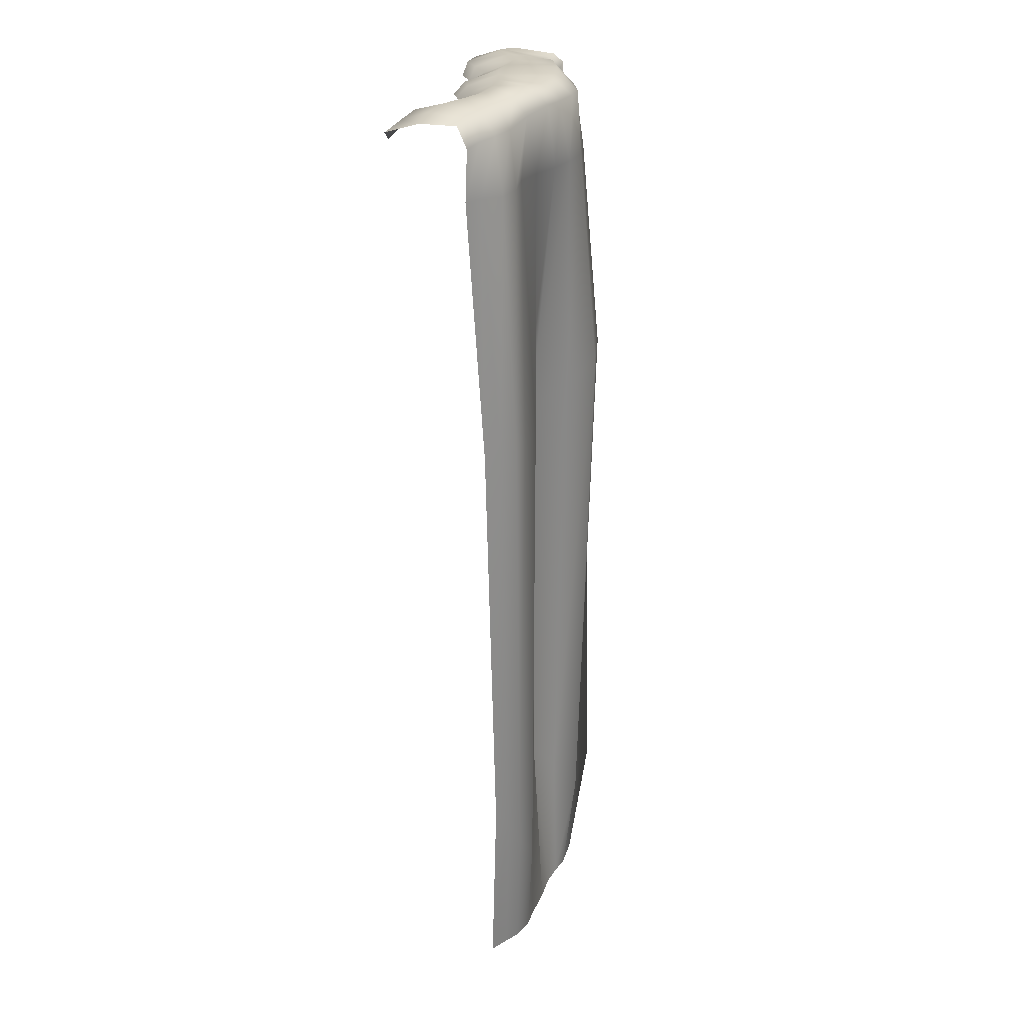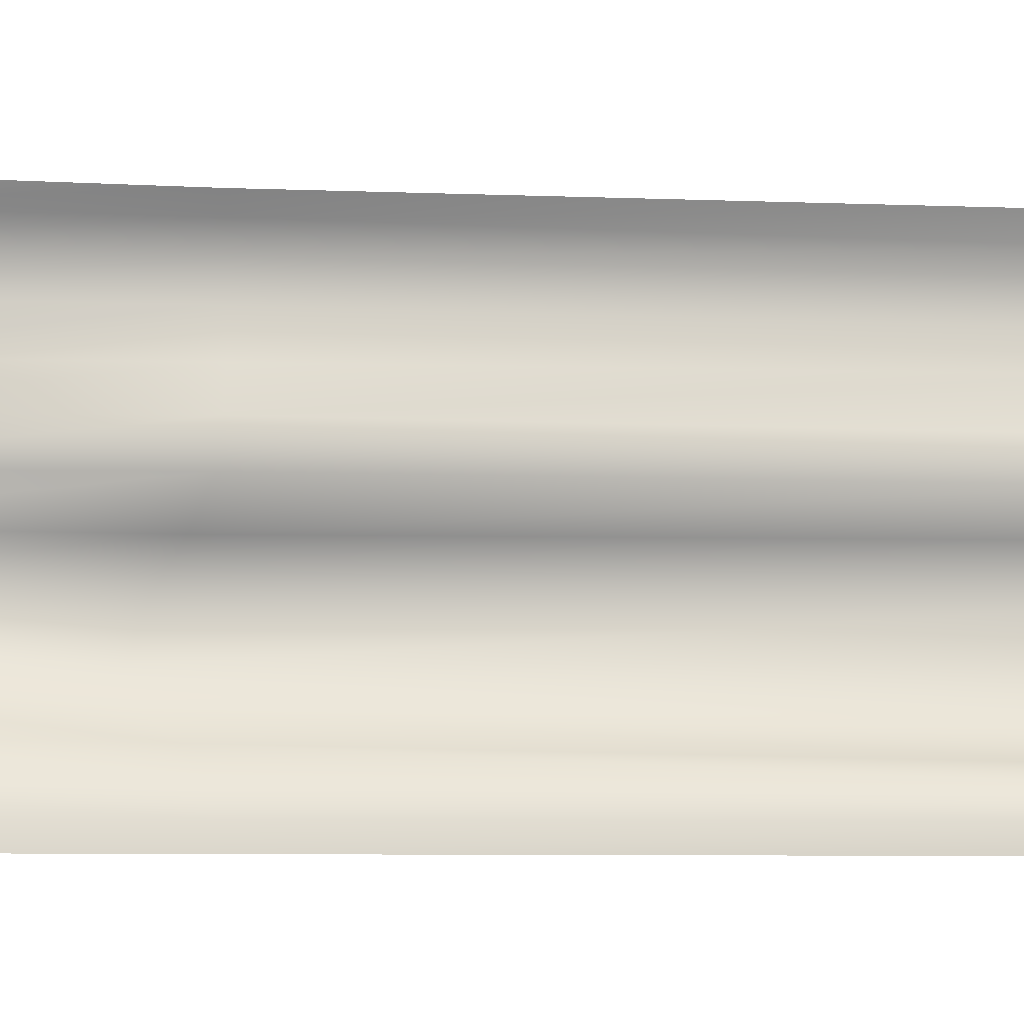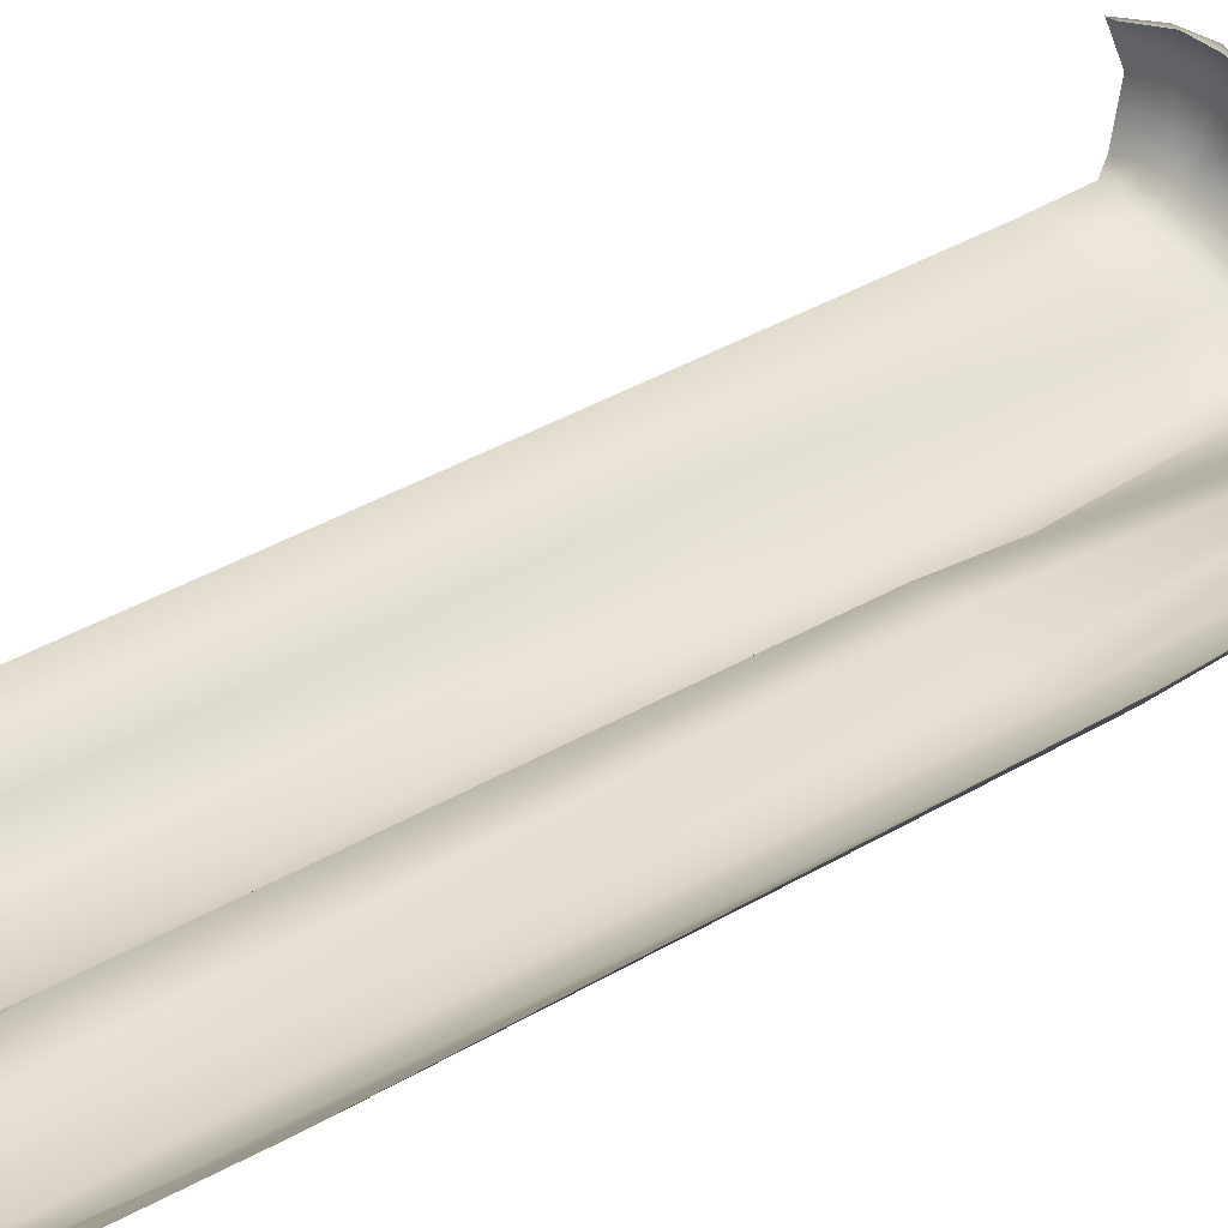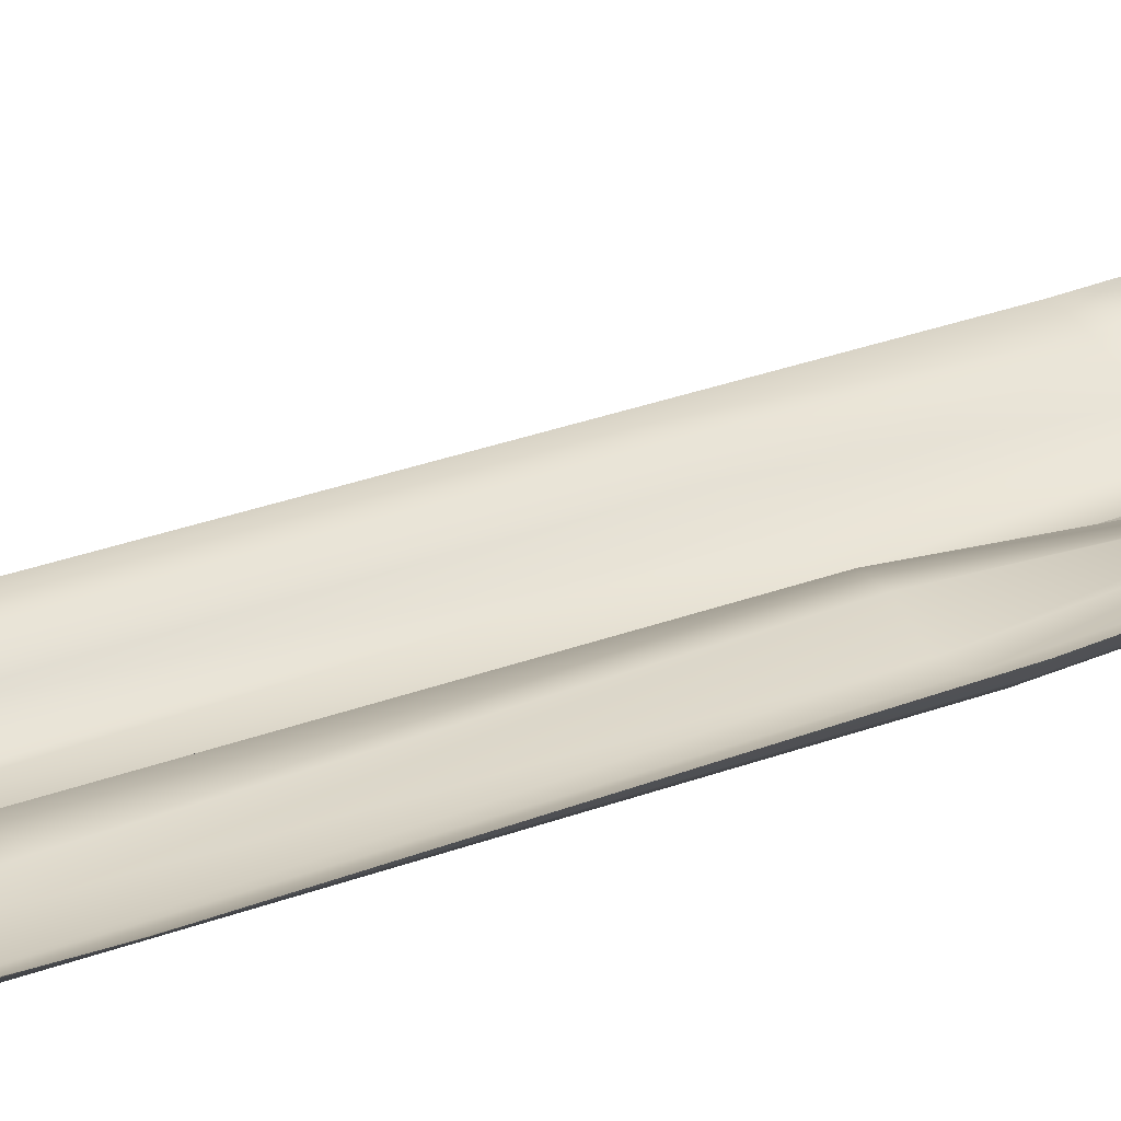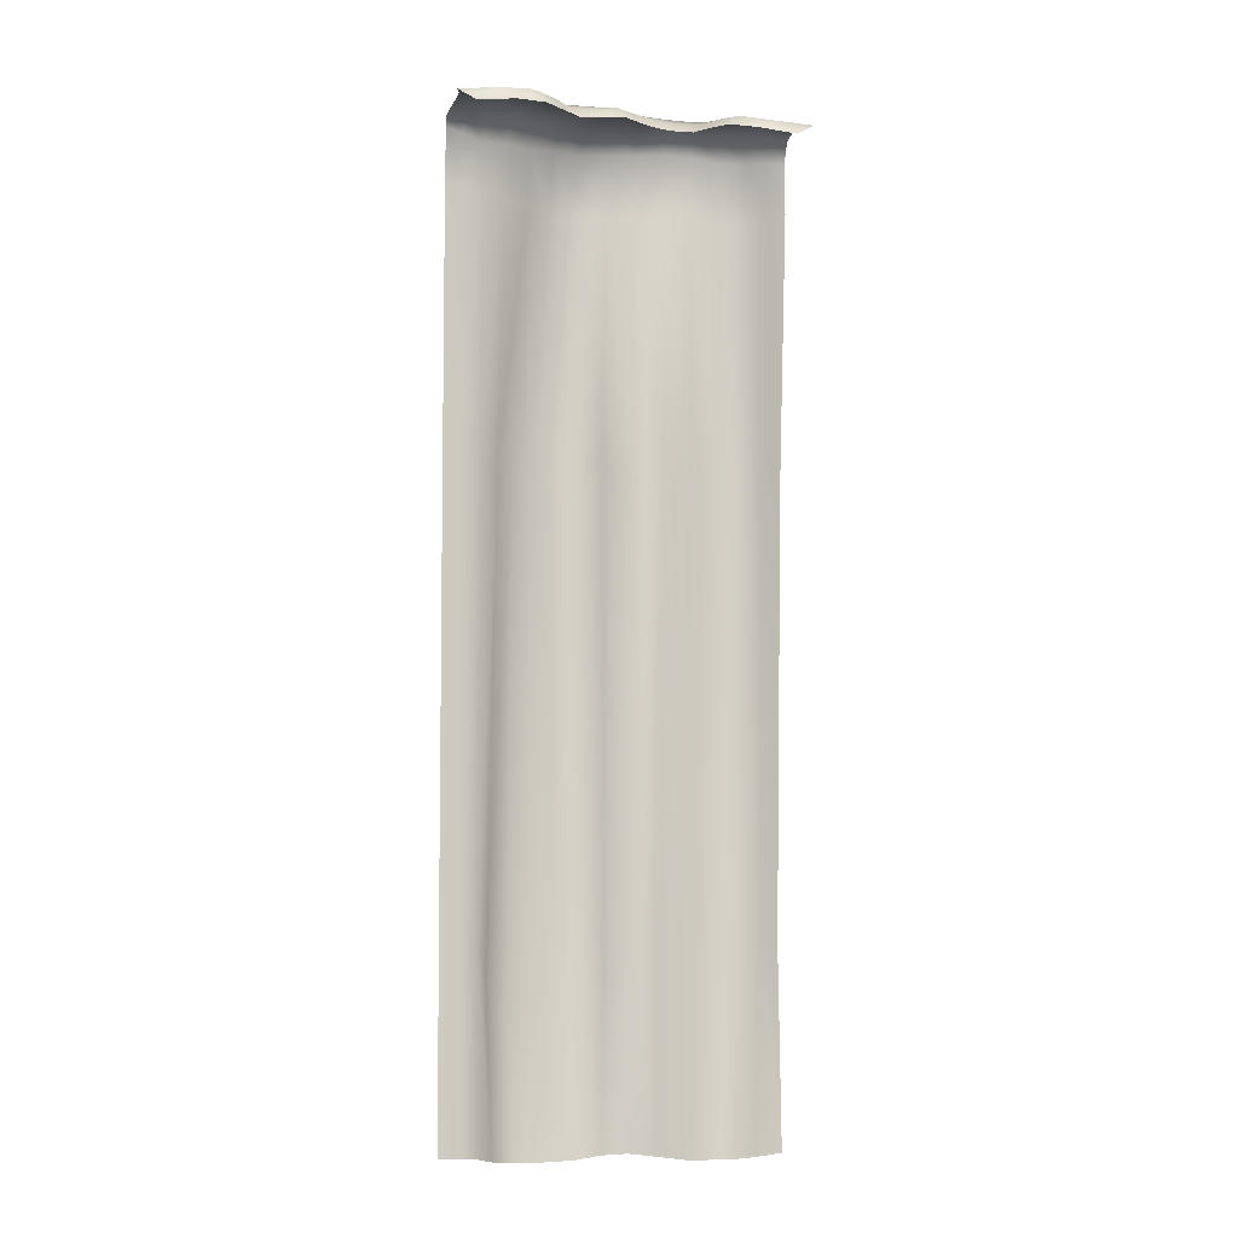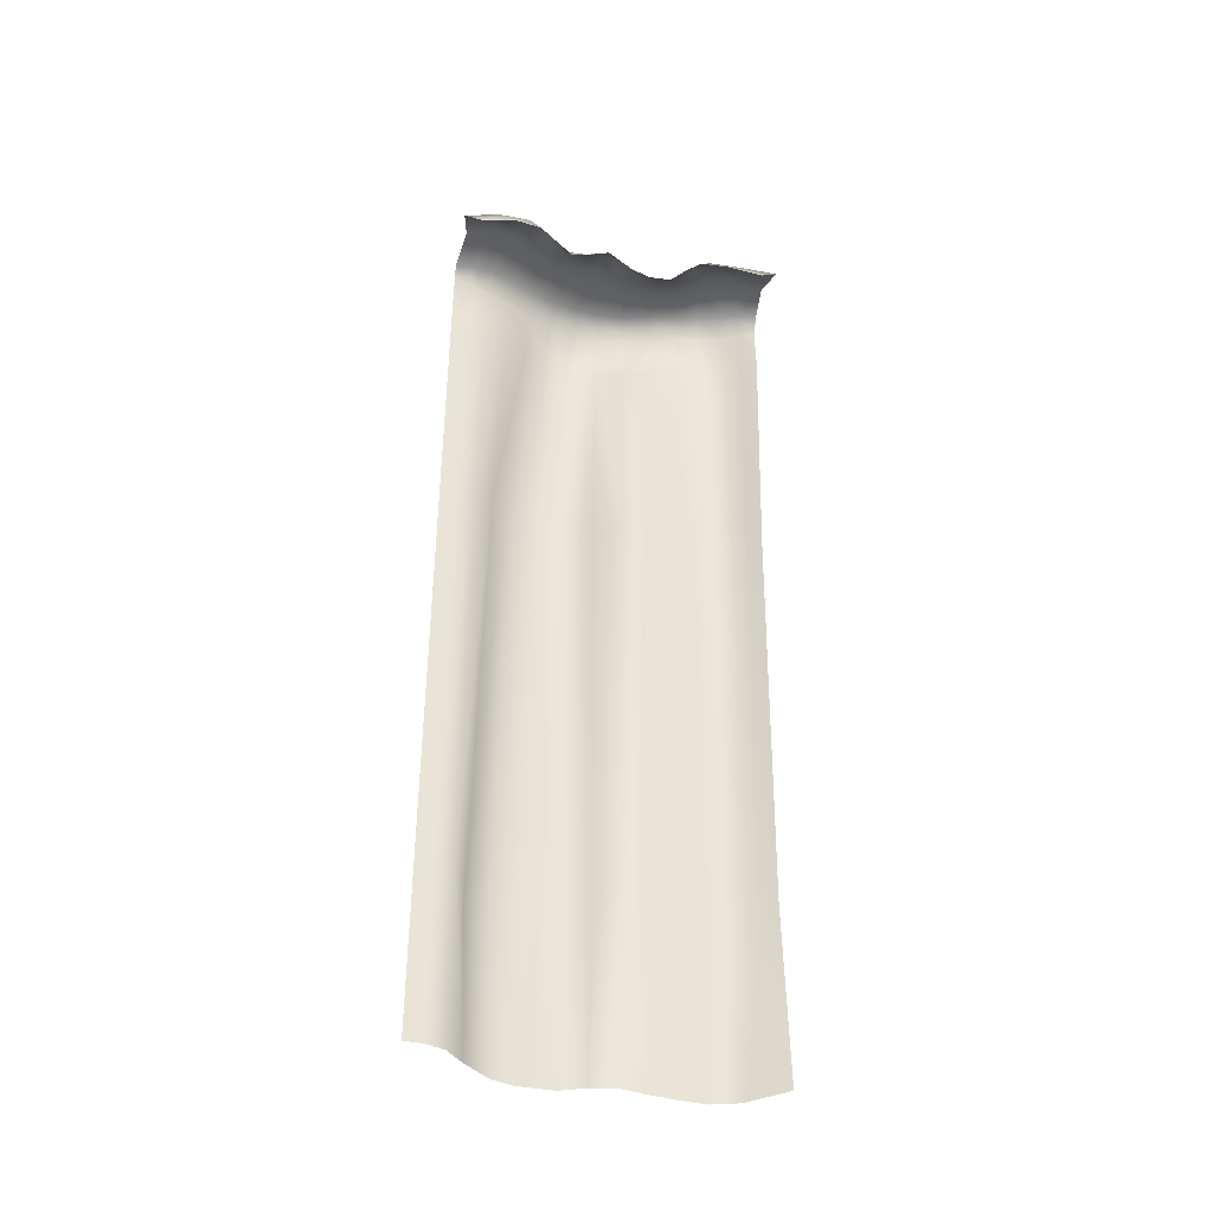
<metadata>
{"format":"obj","ext":"obj","renderer":"f3d","projection":"perspective","resolution":1024,"background":"white","views":[{"elev":26.9,"azim":-73.8,"up":"+Z"},{"elev":78.3,"azim":90.5,"up":"+Y"},{"elev":29.4,"azim":-132.5,"up":"+Y"},{"elev":23.4,"azim":-123.5,"up":"+Y"},{"elev":-9.4,"azim":165.0,"up":"+Z"},{"elev":-44.0,"azim":166.7,"up":"+Z"}]}
</metadata>
<code>
g waterfallbetter001
v -5.893 7.173 0.1455
v -8.798 7.005 0.586
v -7.909 7.142 0.01501
v -6.747 6.912 0.6762
v -4.49 7.002 0.2052
v -8.442 5.399 1.033
v -5.149 6.713 0.8113
v -3.826 6.377 0.2058
v -6.919 5.437 1.195
v -4.384 6.007 0.8434
v -3.155 5.566 0.2058
v -7.755 3.213 1.237
v -8.7 3.421 1.126
v -8.686 2.946 0.05334
v -5.813 5.054 1.378
v -3.659 5.028 0.8512
v -1.992 5.459 0.2058
v -7.87 2.594 0.2076
v -8.676 3.049 -2.562
v -4.946 4.203 1.512
v -6.707 2.848 1.297
v -2.361 4.789 0.8513
v -0.909 5.767 0.2058
v -7.932 2.485 -2.559
v -8.526 2.221 -16.05
v -6.963 2.067 0.2877
v -3.791 3.567 1.563
v -5.538 2.384 1.375
v -1.089 5.104 0.8512
v -0.06149 6.219 0.2058
v -7.95 1.567 -16.05
v -8.262 1.795 -38.42
v -7.181 1.632 -2.577
v -5.742 1.69 0.316
v -2.432 3.539 1.563
v -4.223 1.976 1.575
v -0.07397 5.609 0.8512
v 0.5822 6.573 0.2058
v -7.423 1.31 -39.53
v -8.276 2.036 -48.1
v -7.087 1.523 -48.31
v -1.209 3.633 1.564
v -2.866 1.595 1.779
v -4.4 1.215 0.671
v 0.711 6.006 0.8512
v 1.411 6.27 0.2058
v -7.095 0.9546 -16.07
v -6.695 0.814 -41.2
v -6.272 1.107 -48.42
v -5.894 1.325 -2.598
v -5.439 0.4359 -42.66
v -5.035 0.7677 -48.46
v -5.835 0.836 -16.07
v -4.201 0.9904 -39.14
v -4.091 0.7723 -48.46
v -4.246 1.533 -2.607
v -4.397 0.6702 -16.1
v -2.635 1.112 -38.06
v -2.478 0.5908 -48.26
v -2.881 1.143 -2.61
v -2.79 1.718 -16.11
v -1.233 1.575 -38.43
v -1.199 0.566 -48.11
v -3.177 0.4797 0.9758
v -1.568 0.5213 -2.614
v -1.346 1.757 -15.99
v -0.02267 0.5757 -40.16
v 0.04487 0.4107 -48.18
v -1.492 1.317 1.59
v -1.684 0.2934 0.8407
v -0.1788 0.1067 -2.614
v -0.05376 0.1754 -15.17
v 1.216 -0.4689 -42.18
v 1.32 0.255 -48.39
v -0.1087 3.912 1.564
v -0.162 1.12 1.642
v 1.465 -1.062 -14.08
v 2.865 0.06097 -43.12
v 3.056 0.3116 -48.46
v -0.203 0.02267 0.7984
v 1.166 1.319 1.506
v 0.8693 4.209 1.564
v 1.268 -0.1258 -2.61
v 1.237 0.1021 0.6553
v 3.16 -0.7795 -13.6
v 4.349 -0.4044 -42
v 4.159 0.5643 -48.44
v 2.491 1.55 1.494
v 2.71 0.1268 -2.605
v 2.63 0.575 0.5558
v 4.442 0.08958 -14.1
v 5.697 0.8764 -39.97
v 5.451 1.332 -48.31
v 3.972 1.199 -2.606
v 3.962 1.261 0.2459
v 3.809 1.963 1.333
v 6.343 1.834 -38.36
v 6.219 1.823 -48.14
v 5.448 1.38 -15.28
v 7.286 2.138 -38.04
v 7.206 2.027 -48.1
v 6.48 2.14 -15.98
v 5.335 1.801 -2.599
v 5.277 1.912 0.124
v 8.141 2.151 -38.05
v 8.057 2.011 -48.1
v 8.316 2.459 -16.07
v 7.455 2.383 -16.06
v 8.419 2.65 -2.588
v 6.576 2.252 -2.572
v 7.555 2.536 -2.568
v 8.431 2.77 0.366
v 6.537 2.528 -0.07295
v 7.609 2.784 0.1519
v 8.499 3.329 0.7687
v 7.559 3.417 0.8006
v 8.316 5.475 0.9991
v 6.42 3.271 0.9176
v 6.899 5.848 1.212
v 8.669 6.92 0.5957
v 6.71 7.308 0.7308
v 7.826 7.218 0.0453
v 5.947 7.536 0.158
v 5.664 5.595 1.407
v 5.133 7.24 0.824
v 4.527 7.335 0.2046
v 5.144 2.548 1.232
v 4.514 4.706 1.541
v 4.061 6.489 0.85
v 3.539 6.661 0.2058
v 3.182 4.02 1.563
v 2.998 5.582 0.8512
v 2.556 6.005 0.2058
v 1.914 4.157 1.563
v 1.698 5.694 0.8513
g waterfallbetter001_0
f 3 2 1
f 2 4 1
f 1 4 5
f 2 6 4
f 4 7 5
f 5 7 8
f 6 9 4
f 4 9 7
f 7 10 8
f 8 10 11
f 12 9 6
f 13 12 6
f 12 13 14
f 9 15 7
f 7 15 10
f 15 9 12
f 10 16 11
f 11 16 17
f 18 12 14
f 14 19 18
f 15 20 10
f 10 20 16
f 21 15 12
f 21 12 18
f 20 15 21
f 16 22 17
f 17 22 23
f 19 24 18
f 24 19 25
f 26 21 18
f 18 24 26
f 20 27 16
f 16 27 22
f 28 20 21
f 28 21 26
f 27 20 28
f 22 29 23
f 23 29 30
f 31 24 25
f 31 25 32
f 24 33 26
f 33 24 31
f 34 28 26
f 26 33 34
f 27 35 22
f 22 35 29
f 36 27 28
f 36 28 34
f 35 27 36
f 29 37 30
f 30 37 38
f 39 31 32
f 39 32 40
f 41 39 40
f 35 42 29
f 29 42 37
f 43 35 36
f 42 35 43
f 44 36 34
f 43 36 44
f 37 45 38
f 38 45 46
f 47 31 39
f 47 33 31
f 48 39 41
f 48 47 39
f 49 48 41
f 33 50 34
f 50 33 47
f 34 50 44
f 51 48 49
f 52 51 49
f 53 47 48
f 53 50 47
f 51 53 48
f 54 51 52
f 55 54 52
f 56 50 53
f 50 56 44
f 57 53 51
f 57 56 53
f 54 57 51
f 58 54 55
f 59 58 55
f 44 56 60
f 60 56 57
f 61 57 54
f 58 61 54
f 61 60 57
f 62 58 59
f 63 62 59
f 64 44 60
f 64 43 44
f 65 60 61
f 64 60 65
f 66 61 58
f 62 66 58
f 66 65 61
f 67 62 63
f 68 67 63
f 69 43 64
f 69 42 43
f 70 64 65
f 70 69 64
f 71 65 66
f 70 65 71
f 72 66 62
f 67 72 62
f 72 71 66
f 73 67 68
f 74 73 68
f 75 42 69
f 42 75 37
f 37 75 45
f 76 69 70
f 76 75 69
f 77 72 67
f 73 77 67
f 78 73 74
f 79 78 74
f 80 76 70
f 80 70 71
f 76 81 75
f 81 76 80
f 75 82 45
f 81 82 75
f 83 71 72
f 77 83 72
f 80 71 84
f 84 81 80
f 71 83 84
f 85 77 73
f 78 85 73
f 86 78 79
f 87 86 79
f 88 81 84
f 81 88 82
f 89 83 77
f 85 89 77
f 84 83 90
f 90 88 84
f 83 89 90
f 91 85 78
f 86 91 78
f 92 86 87
f 91 86 92
f 93 92 87
f 94 89 85
f 91 94 85
f 90 89 95
f 89 94 95
f 96 88 90
f 95 96 90
f 97 92 93
f 98 97 93
f 99 91 92
f 94 91 99
f 99 92 97
f 100 97 98
f 101 100 98
f 102 99 97
f 102 97 100
f 103 94 99
f 103 99 102
f 95 94 104
f 94 103 104
f 105 100 101
f 106 105 101
f 105 107 100
f 107 108 100
f 108 102 100
f 107 109 108
f 110 103 102
f 110 102 108
f 104 103 110
f 109 111 108
f 111 110 108
f 111 109 112
f 113 110 111
f 113 104 110
f 114 111 112
f 114 113 111
f 112 115 114
f 115 116 114
f 114 116 113
f 115 117 116
f 113 118 104
f 116 118 113
f 117 119 116
f 116 119 118
f 119 117 120
f 121 119 120
f 121 120 122
f 123 121 122
f 124 119 121
f 119 124 118
f 125 121 123
f 125 124 121
f 126 125 123
f 118 127 104
f 104 127 95
f 127 96 95
f 118 124 128
f 128 124 125
f 127 118 128
f 129 125 126
f 129 128 125
f 130 129 126
f 127 128 131
f 96 127 131
f 131 128 129
f 132 129 130
f 132 131 129
f 133 132 130
f 96 131 134
f 134 131 132
f 88 96 134
f 88 134 82
f 135 132 133
f 135 134 132
f 82 134 135
f 46 135 133
f 45 82 135
f 45 135 46

</code>
